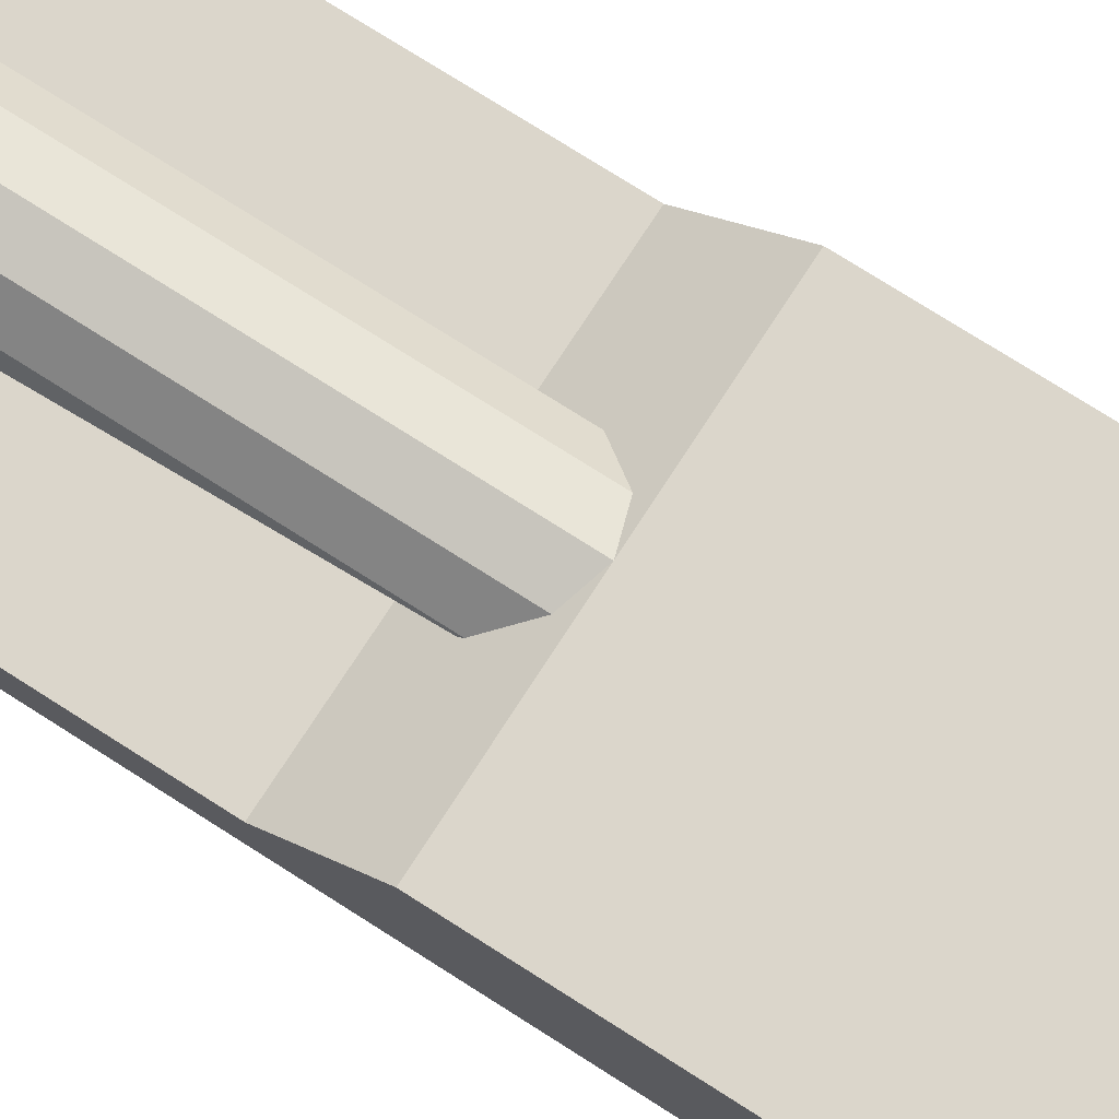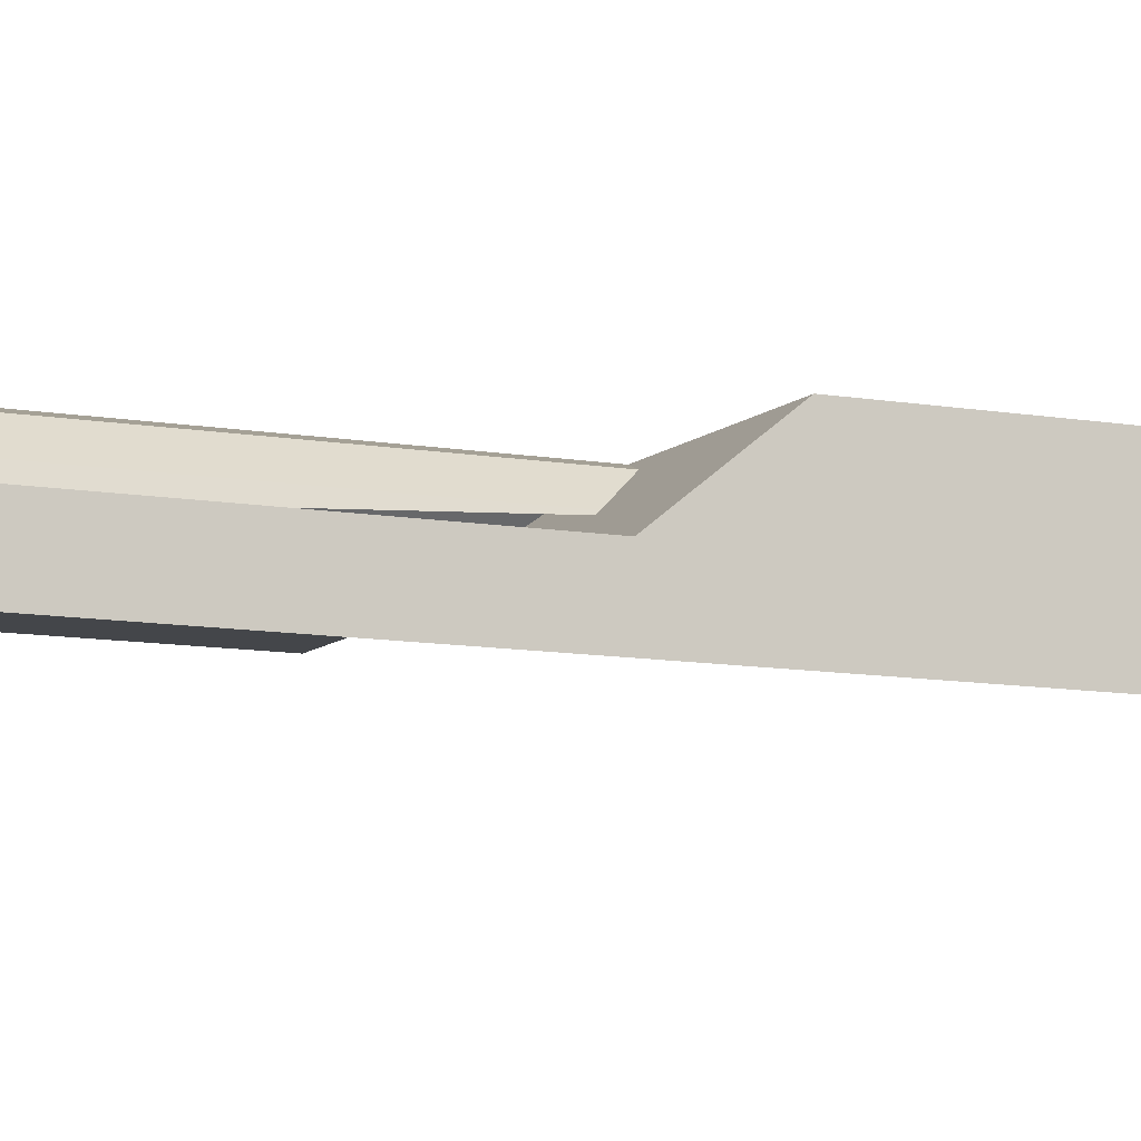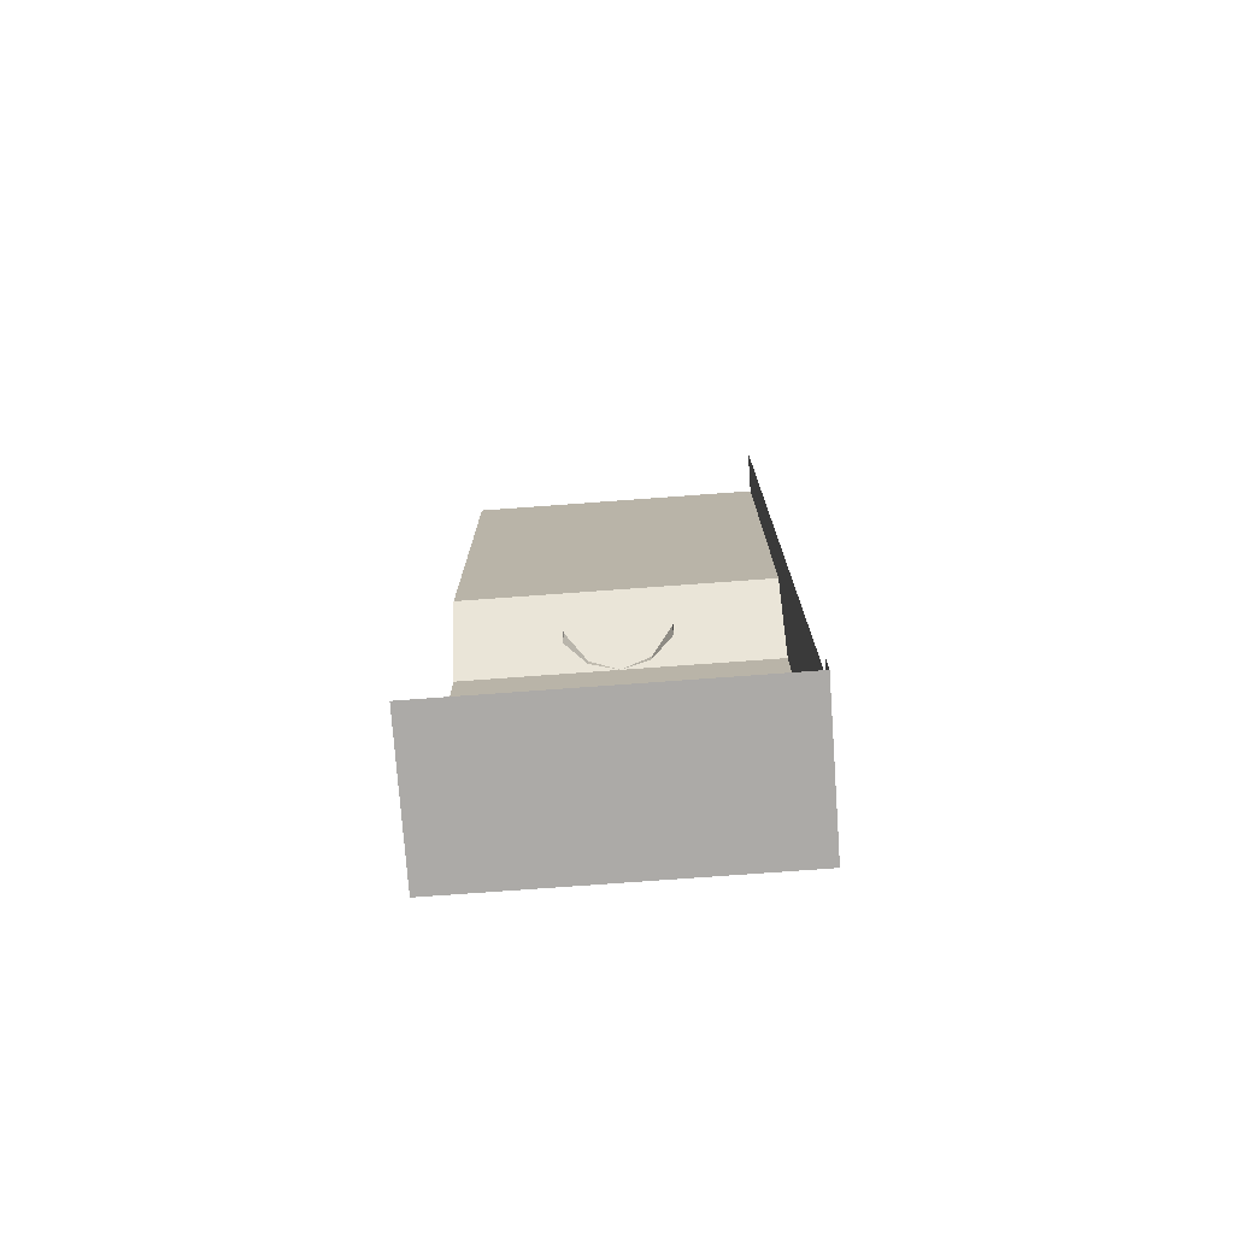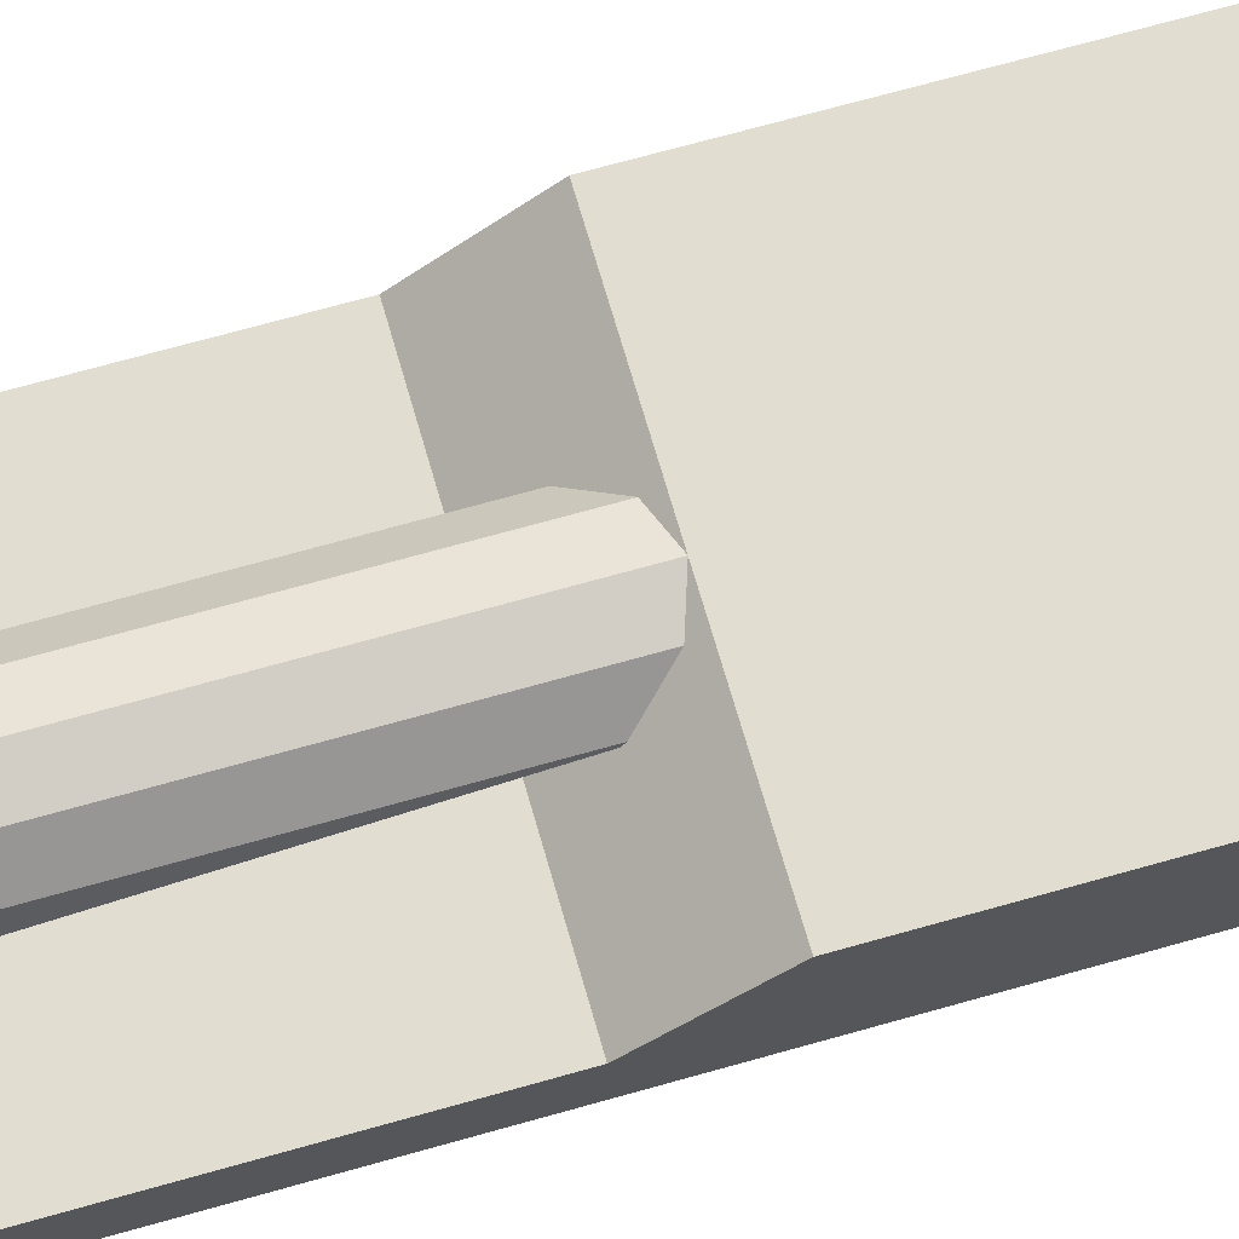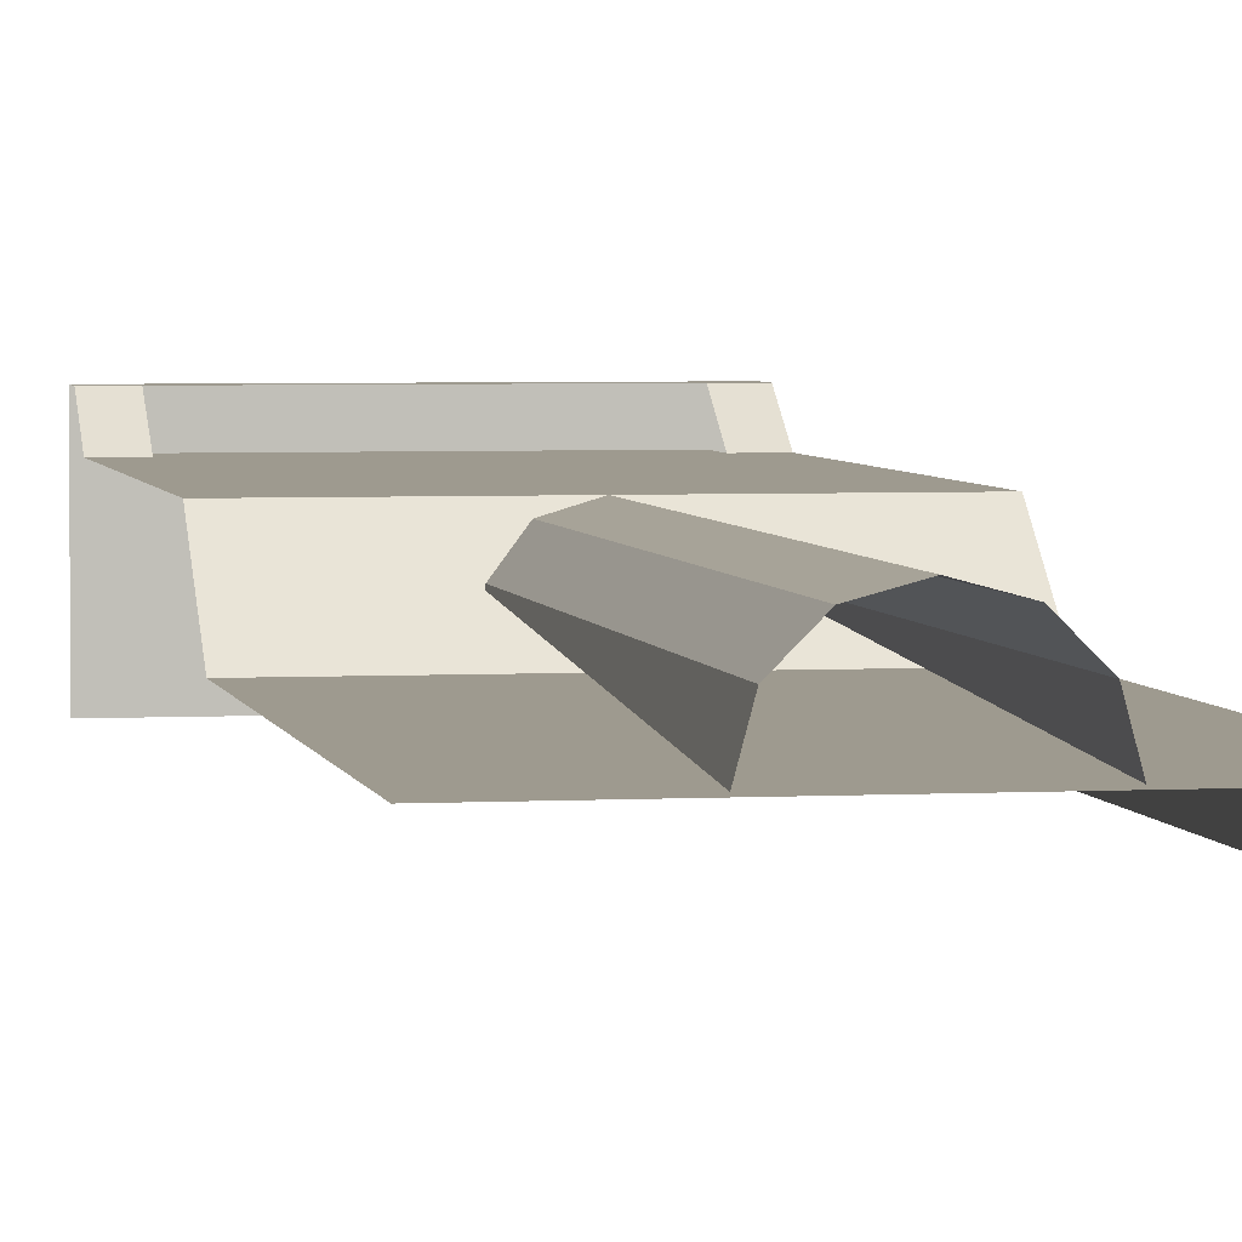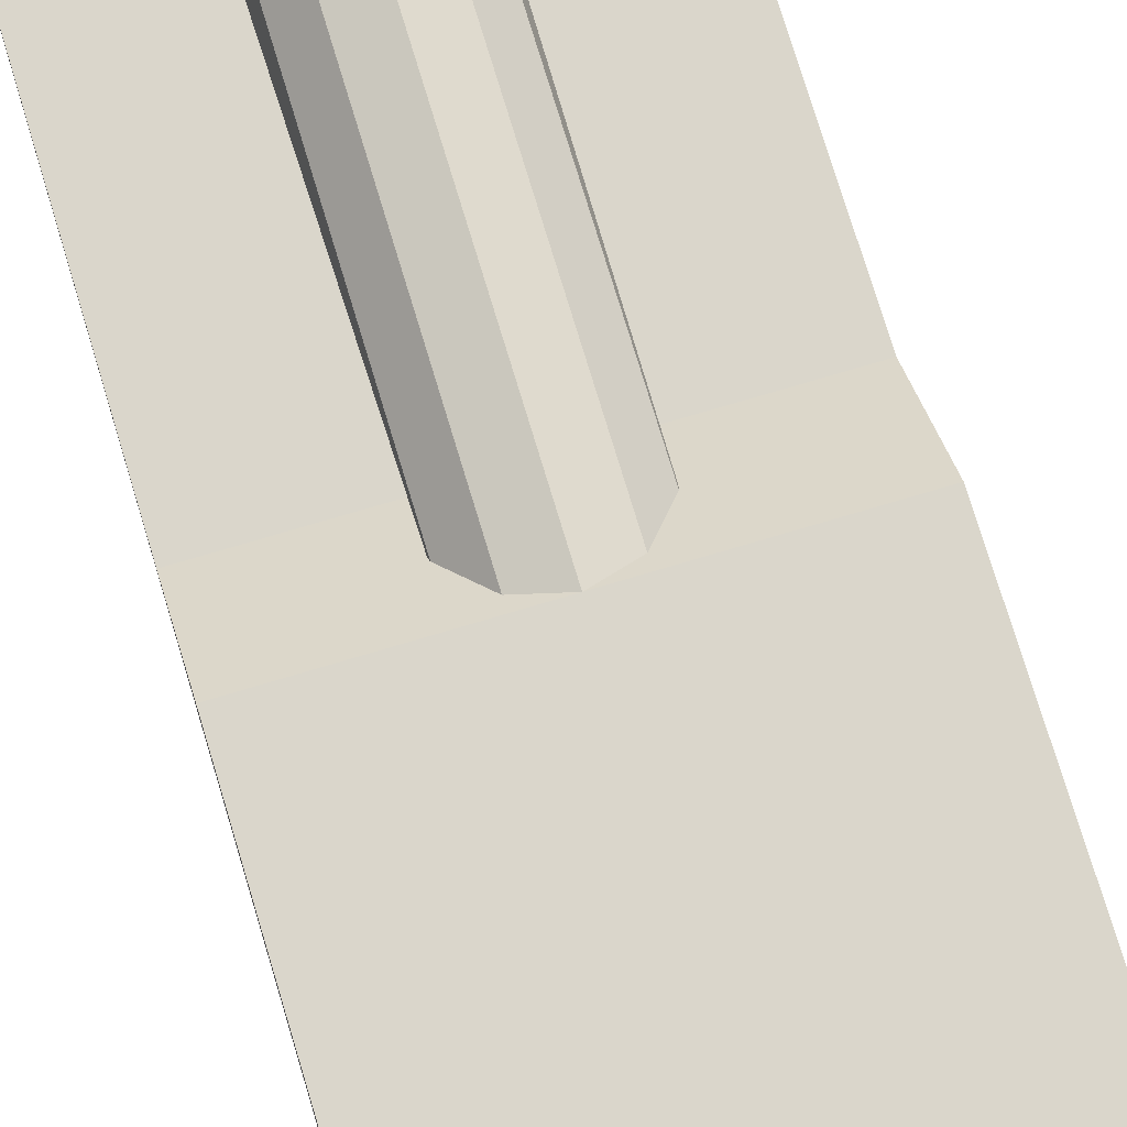
<metadata>
{"format":"obj","ext":"obj","renderer":"f3d","projection":"perspective","resolution":1024,"background":"white","views":[{"elev":73.5,"azim":122.7,"up":"+Y"},{"elev":-9.6,"azim":64.4,"up":"+Y"},{"elev":-76.1,"azim":4.2,"up":"+Z"},{"elev":68.5,"azim":74.1,"up":"+Y"},{"elev":3.8,"azim":-10.5,"up":"+Y"},{"elev":74.0,"azim":163.3,"up":"+Y"}]}
</metadata>
<code>
o BM_sw08
v 13.6 8 -52.39
v 16.8 8 -55.59
v 16.8 8 -52.39
v -16.8 8 -55.59
v 13.6 8 -52.39
v 16.8 8 -52.39
v 16.8 4.8 -47.59
v 13.6 8 -52.39
v -13.6 8 -52.39
v -16.8 8 -55.59
v 13.6 4.8 -47.59
v 13.6 8 -52.39
v 16.8 4.8 -47.59
v -13.6 8 -52.39
v -16.8 8 -52.39
v 16.8 -6.4 -50.79
v 16.8 8 -52.39
v 16.8 8 -55.59
v -13.6 4.8 -52.39
v 13.6 4.8 -52.39
v 13.6 4.8 -47.59
v -16.8 8 -52.39
v -13.6 8 -52.39
v -13.6 4.8 -47.59
v 16.8 8 -55.59
v -16.8 8 -55.59
v -16.8 -8 -55.59
v 16.8 -6.4 -50.79
v 16.8 4.8 -47.59
v 16.8 8 -52.39
v -13.6 4.8 -52.39
v -13.6 4.8 -47.59
v -13.6 8 -52.39
v -13.6 4.8 -47.59
v -16.8 4.8 -47.59
v 16.8 -6.4 -50.79
v 16.8 8 -55.59
v 16.8 -8 -55.59
v 16.8 -8 -55.59
v 16.8 4.8 -47.59
v 16.8 4.8 -4.392
v 13.6 4.8 -47.59
v 16.8 4.8 -4.392
v -13.6 4.8 -47.59
v 16.8 -8 -55.59
v 16.8 -8 -52.39
v 16.8 -6.4 -50.79
v 16.8 -6.4 -50.79
v 16.8 4.8 -4.392
v 16.8 4.8 -47.59
v -16.8 4.8 -4.392
v -16.8 4.8 -47.59
v 16.8 4.8 -4.392
v -16.8 4.8 -4.392
v -13.6 4.8 -47.59
v 16.8 -6.4 -50.79
v 16.8 -1.6 3.608
v 16.8 4.8 -4.392
v -16.8 -1.6 3.608
v -16.8 4.8 -4.392
v 16.8 4.8 -4.392
v 16.8 -1.6 3.608
v -16.8 -1.6 3.608
v 16.8 4.8 -4.392
v 3.2 3.943 -4.392
v 3.2 3.943 50.67
v 0 4.8 -4.392
v 16.8 -1.6 3.608
v 16.8 -6.4 -50.79
v 16.8 -6.4 52.27
v 0 4.8 -4.392
v 0 4.8 50.67
v -3.2 3.943 -4.392
v 5.543 1.6 -4.392
v 5.543 1.6 50.67
v 3.2 3.943 -4.392
v -3.2 3.943 -4.392
v -3.2 3.943 50.67
v -5.543 1.6 -4.392
v -16.8 -1.6 3.608
v 16.8 -1.6 3.608
v 16.8 -1.6 52.27
v 3.2 3.943 50.67
v 0 4.8 50.67
v 0 4.8 -4.392
v 0 4.8 50.67
v -3.2 3.943 50.67
v -3.2 3.943 -4.392
v 5.543 1.6 50.67
v 3.2 3.943 50.67
v 3.2 3.943 -4.392
v -3.2 3.943 50.67
v -5.543 1.6 50.67
v -5.543 1.6 -4.392
v 5.543 1.6 50.67
v 5.543 1.6 -4.392
v 6.4 -1.6 50.67
v -5.543 1.6 -4.392
v -5.543 1.6 50.67
v -6.4 -1.6 50.67
v 16.8 -1.6 3.608
v 16.8 -6.4 52.27
v 16.8 -1.6 52.27
v -16.8 -1.6 52.27
f 3 2 1
f 2 4 1
f 7 6 5
f 10 9 8
f 13 12 11
f 4 15 14
f 18 17 16
f 21 20 19
f 24 23 22
f 27 26 25
f 30 29 28
f 33 32 31
f 21 19 34
f 24 22 35
f 38 37 36
f 27 25 39
f 41 40 21
f 44 43 42
f 47 46 45
f 50 49 48
f 34 52 51
f 55 54 53
f 58 57 56
f 61 60 59
f 64 63 62
f 67 66 65
f 70 69 68
f 73 72 71
f 76 75 74
f 79 78 77
f 82 81 80
f 85 84 83
f 88 87 86
f 91 90 89
f 94 93 92
f 97 96 95
f 100 99 98
f 103 102 101
f 82 80 104

</code>
